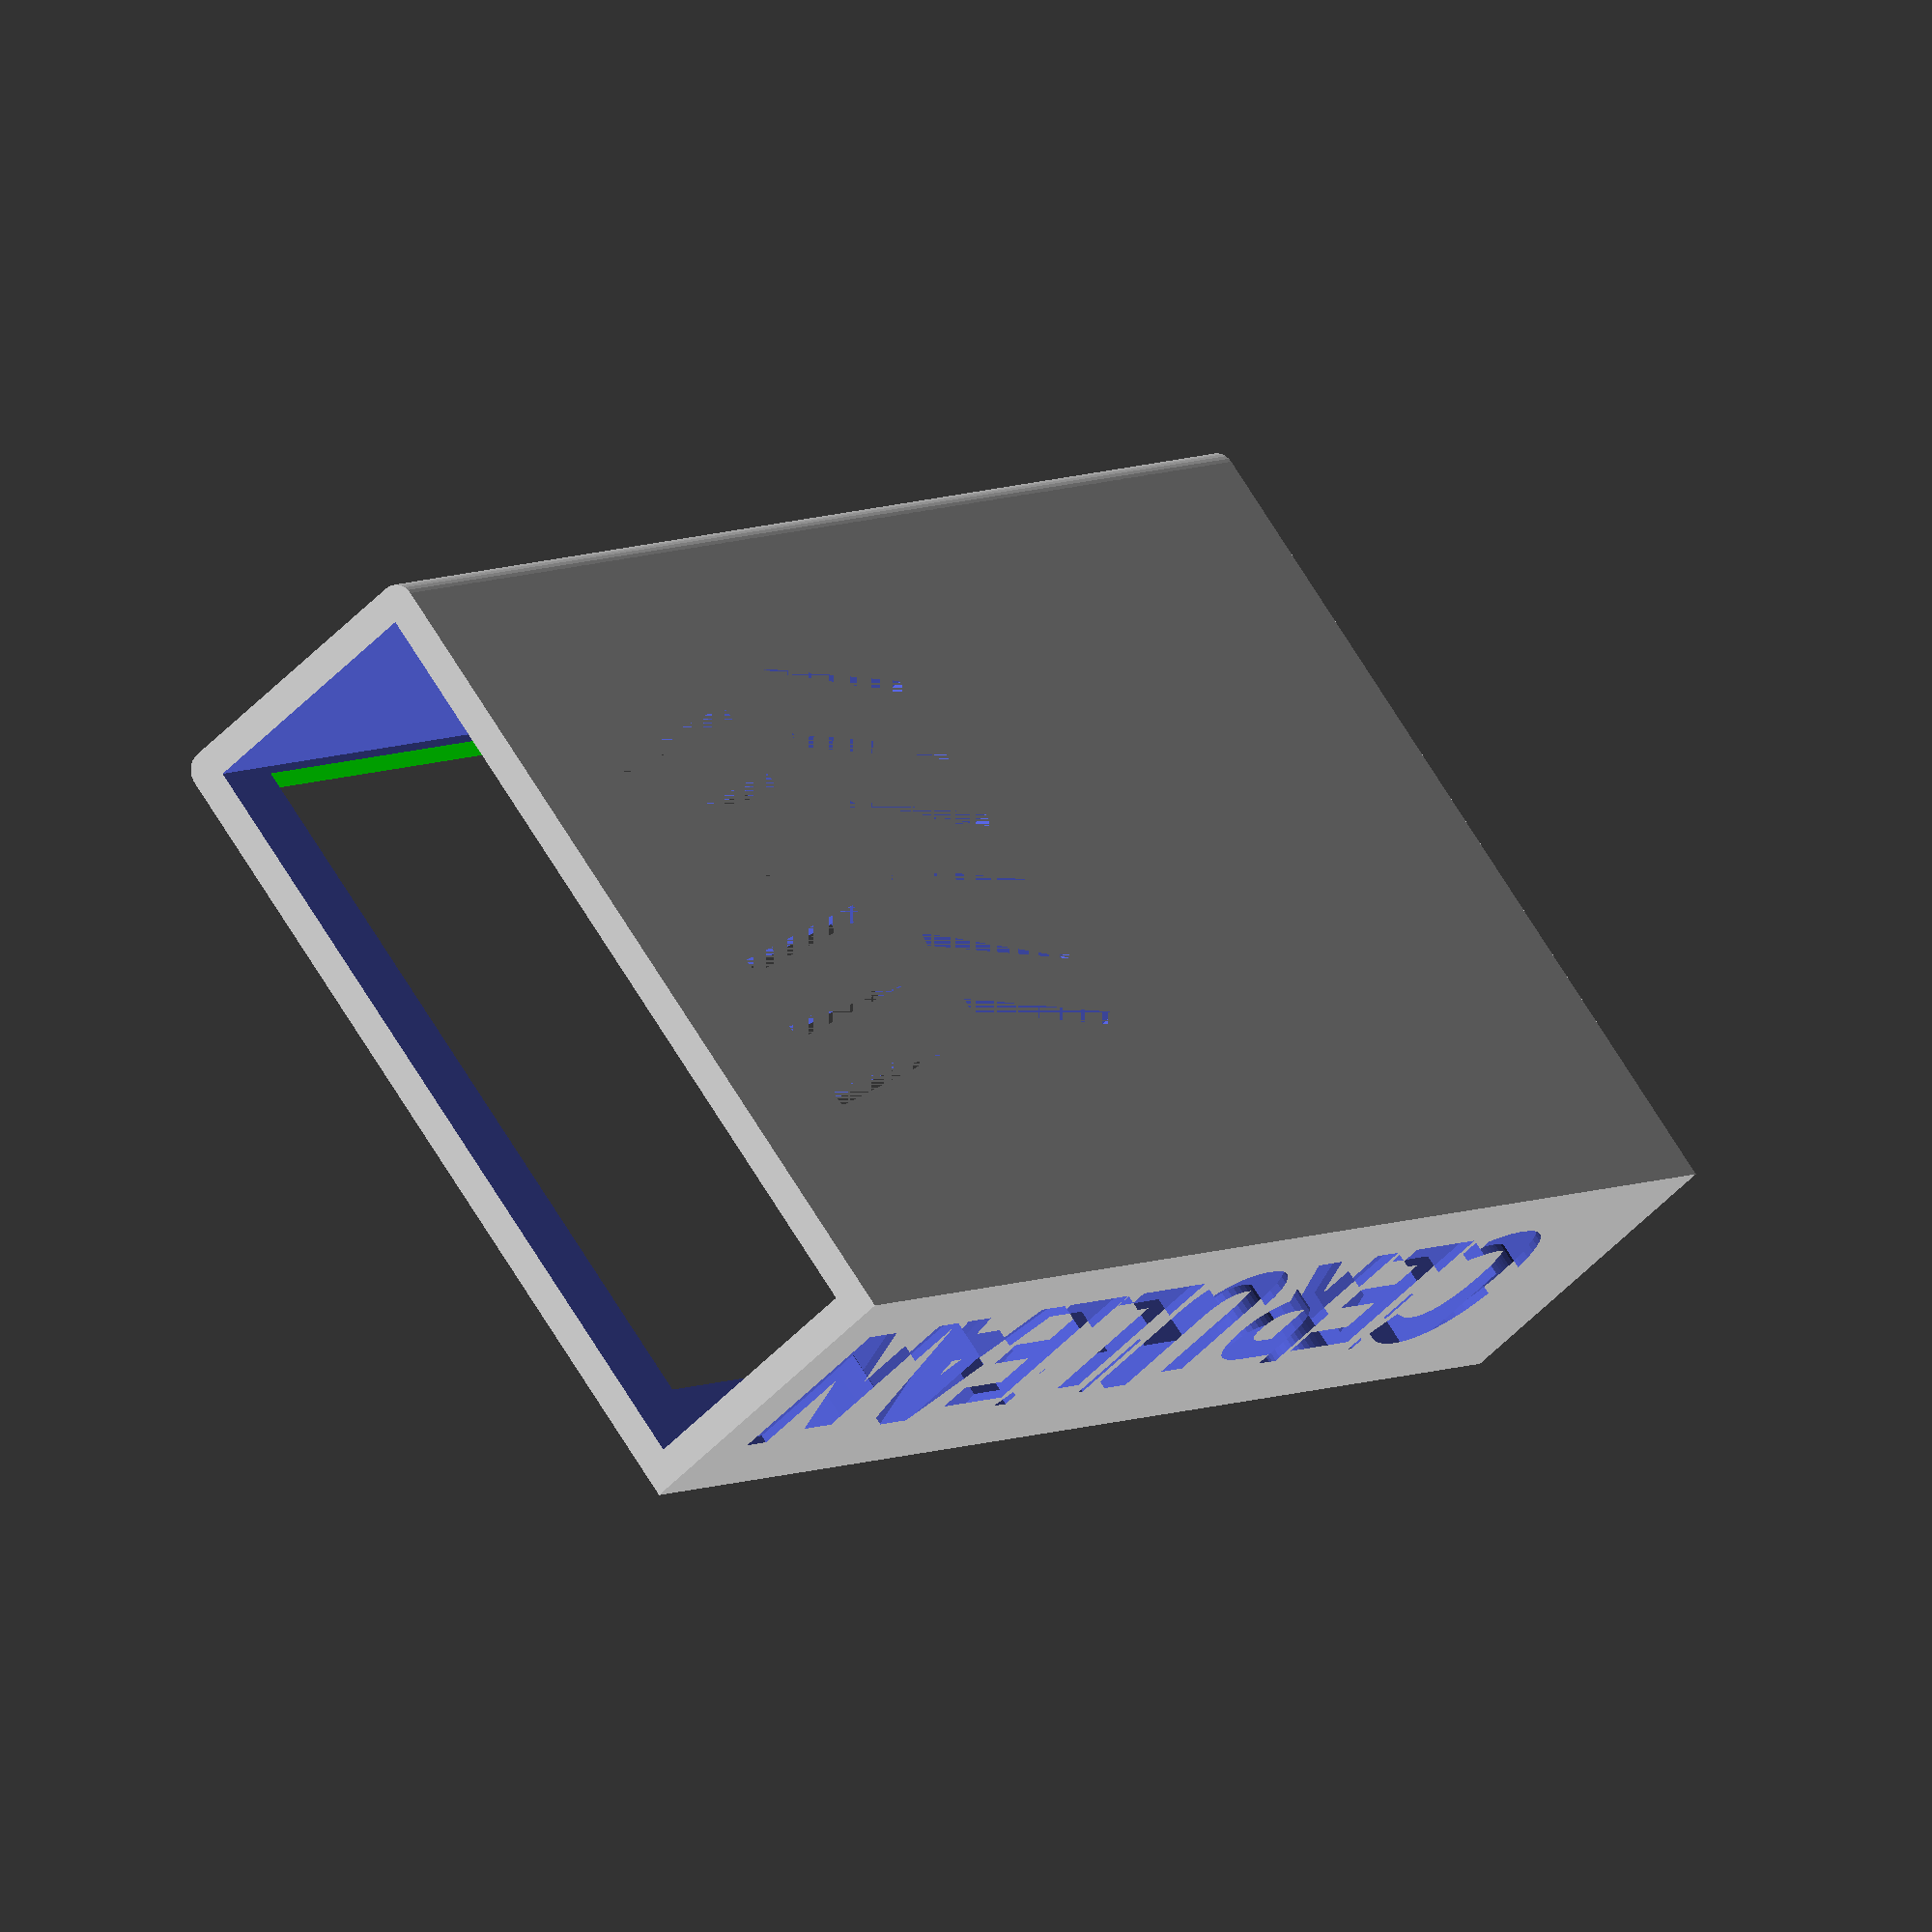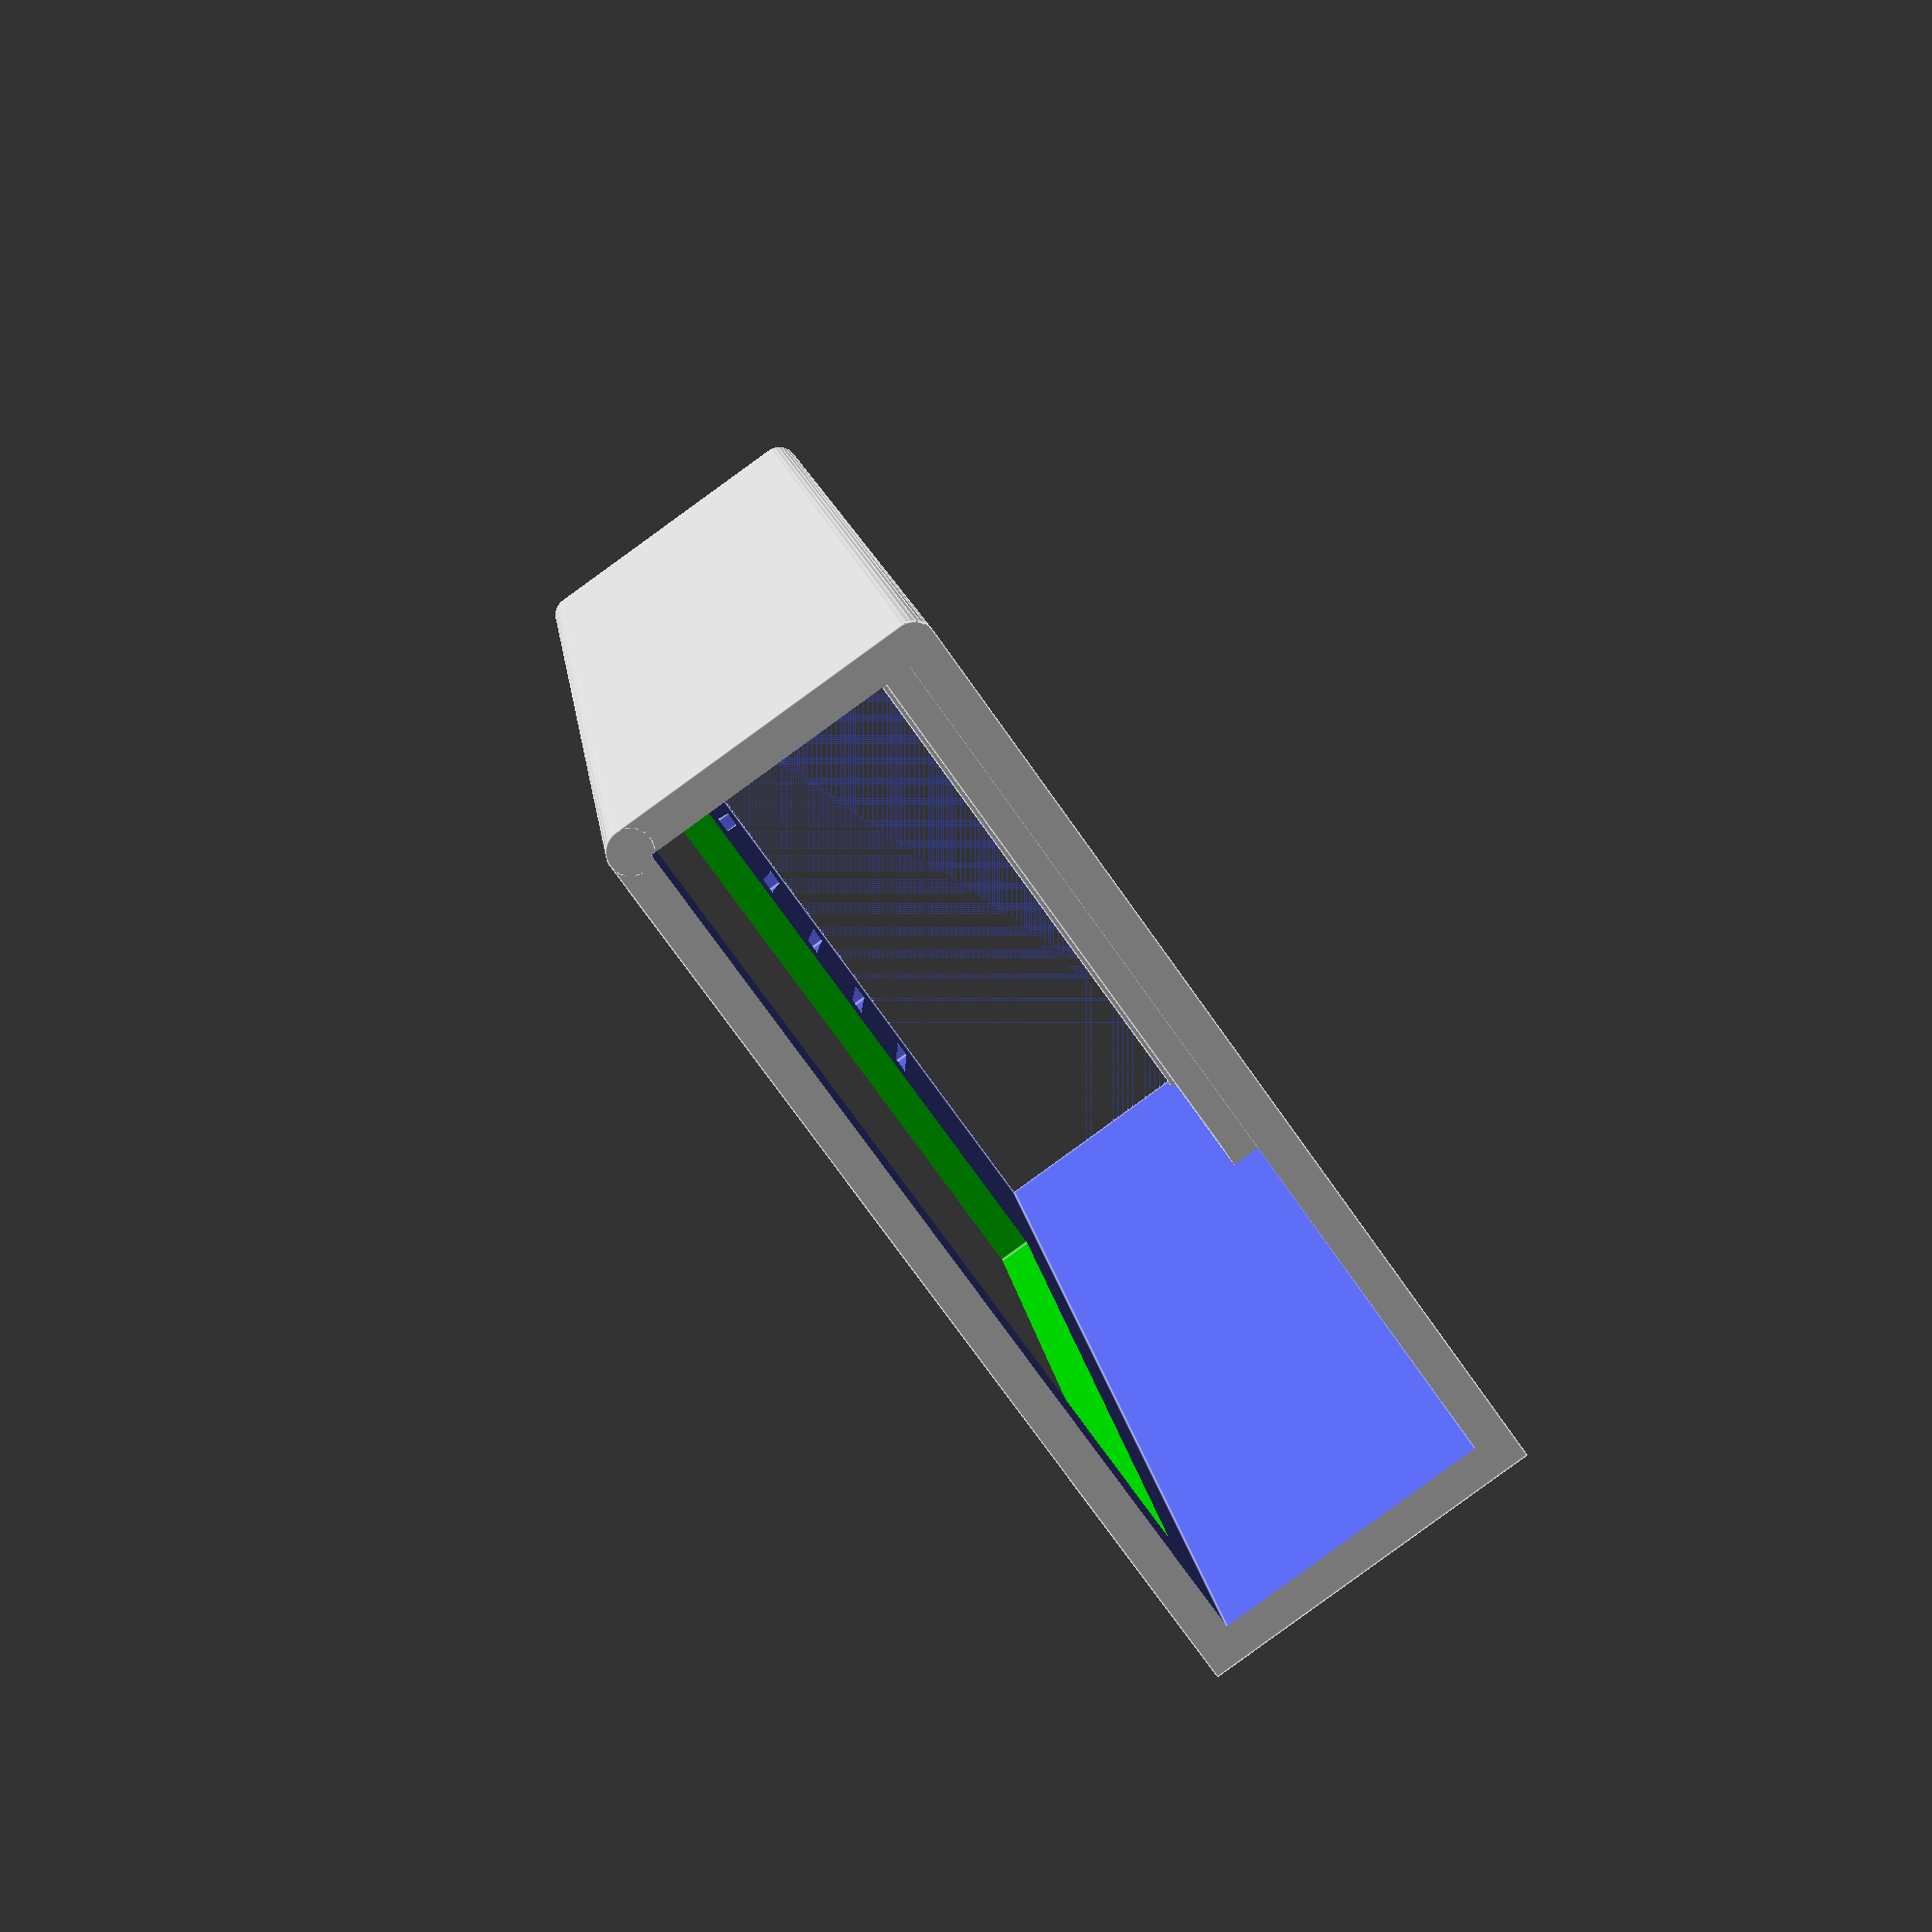
<openscad>
// First go. Lots of hardcoding. Way too much spacing.

$fs=0.1;

module pi_placeholder(){
    color([0,0.75,0]) cube([125, 93, 30]);
}

module battery_placeholder(){
    color([0.1,0.1,0.80]) cube([48, 90, 20]);
}

module hollow_box(x, y, z, thickness){
    difference(){
        cube([x, y, z]);
        translate([-thickness, thickness, thickness])
            cube([x+thickness, y-thickness*2, z-thickness*2]);
    }
}

difference(){
    union(){
        hollow_box(125+48+15, 110, 40, 4);
        translate([10,0,4]) translate([125,0,0])
            cube([2, 107, 4]);
        translate([10,0,4]) translate([174,0,0])
            cube([4, 107, 5]);
    }
    translate([10,5,15])
        pi_placeholder();
    translate([20,30,0])
        for (grill = [0:5])
            union(){            
            translate([0, 10*grill, 0])
                rotate(-10,0,0)
                cube([30,2,5]);
            translate([40, 10*grill - 10, 0])
                rotate( 10,0,0)
                cube([30,2,5]);
            }
    translate([145,20,35])
        for (grill = [0:5])
            translate([0, 10*grill, 0])
            rotate([0,0,10])
            cube([30,2,5]);

    cyledge(200, 5);
    
    translate([0,0,40])
        rotate([-90,0,0])
        cyledge(200, 5);
        
    
    translate([170, 109, 8])
        rotate([-90,-180,0])
        linear_extrude(6)
        text("CERULEAN",
             font="Source Code Pro:style=Bold",
             size=23);
}

//translate([5,5,5]) pi_placeholder();

module cyledge(length, diameter){
    difference(){
        cube([length*2,diameter,diameter], center=true);
        translate([0, diameter/2, diameter/2])
        rotate([0, 90, 0])
            cylinder(length, d1=diameter, d2=diameter);
    }
}

 

</openscad>
<views>
elev=50.5 azim=224.7 roll=138.7 proj=o view=solid
elev=267.3 azim=100.7 roll=54.1 proj=p view=edges
</views>
